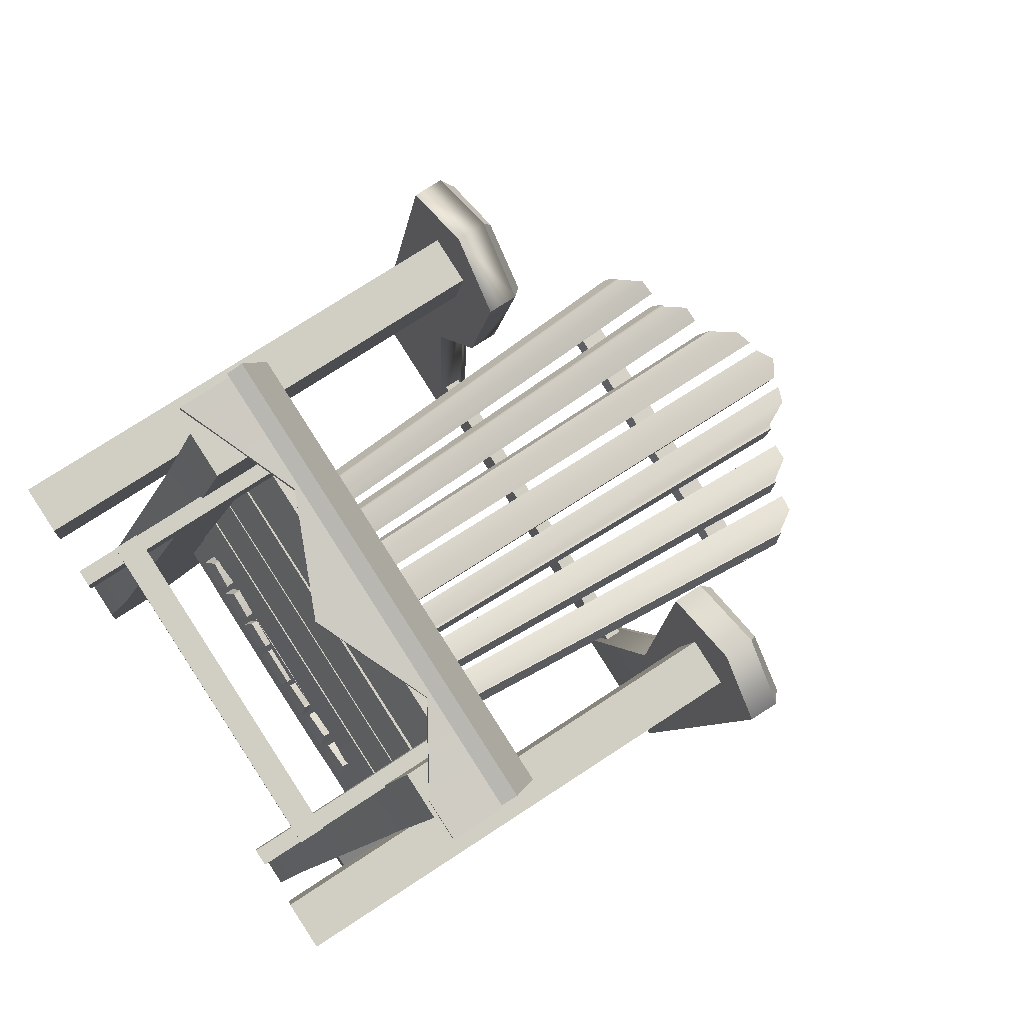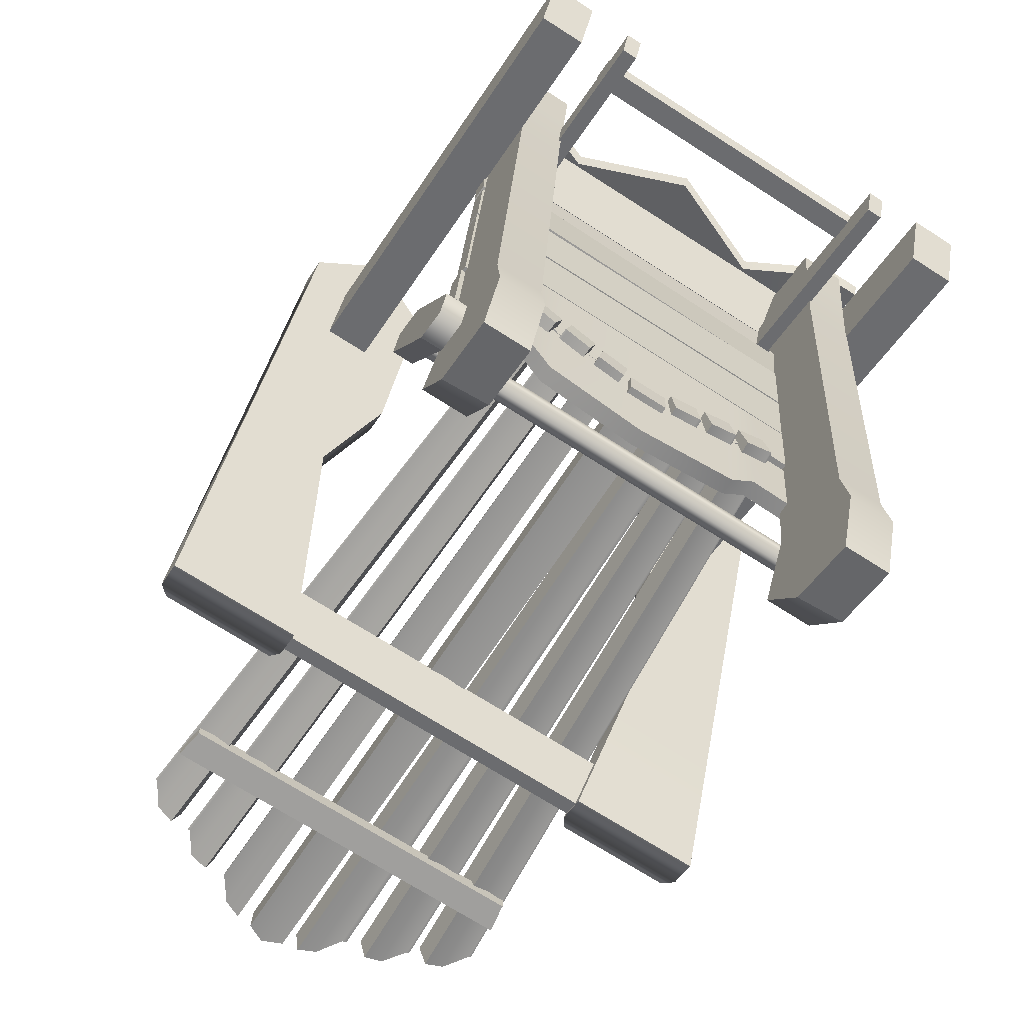
<metadata>
{"format":"obj","ext":"obj","renderer":"f3d","projection":"perspective","resolution":1024,"background":"white","views":[{"elev":74.2,"azim":56.7,"up":"+Z"},{"elev":-49.3,"azim":-30.9,"up":"+Z"}]}
</metadata>
<code>
g default
v 5.472 1.211 45.02
v 7.284 1.211 44.66
v 7.291 1.144 44.7
v 7.351 1.293 44.99
v 5.543 1.221 45.37
v 5.476 1.216 45.04
v 5.539 1.293 45.35
v 7.288 1.216 44.68
v 5.48 1.144 45.06
v 7.354 1.221 45.01
v 7.287 1.139 44.68
v 5.476 1.139 45.04
g pCube6 chair2
f 11 3 9 12
f 5 9 3 10
f 8 6 7 4
f 1 6 8 2
f 12 9 6 1
f 7 6 9 5
f 5 10 4 7
f 10 3 8 4
f 2 8 3 11
f 1 2 11 12
g default
v 5.446 1.29 45.42
v 7.438 1.29 45.02
v 7.437 1.214 45.02
v 7.503 1.17 45.35
v 5.506 1.1 45.72
v 5.45 1.283 45.44
v 5.511 1.17 45.74
v 7.442 1.283 45.04
v 5.445 1.214 45.41
v 7.498 1.1 45.32
v 7.433 1.221 45
v 5.441 1.221 45.4
g chair2 pCube5
f 23 15 21 24
f 17 21 15 22
f 20 18 19 16
f 13 18 20 14
f 24 21 18 13
f 19 18 21 17
f 17 22 16 19
f 22 15 20 16
f 14 20 15 23
f 13 14 23 24
g default
v 5.601 0.8553 45.61
v 5.799 1.151 45.57
v 5.555 1.269 45.38
v 5.466 1.034 44.93
v 5.082 0.6953 43
v 5.466 0.729 44.93
v 5.747 0.8064 45.31
v 5.664 0.729 44.89
v 5.28 0.2917 42.96
v 5.664 1.034 44.89
v 5.548 0.8064 45.35
v 5.081 0.2917 43
v 5.034 0.191 42.76
v 5.233 0.191 42.72
v 5.753 1.269 45.34
v 5.28 0.6953 42.96
v 5.215 0.7463 42.63
v 5.016 0.7463 42.67
v 5.166 0.191 42.39
v 5.168 0.4943 42.4
v 4.97 0.5057 42.44
v 4.968 0.191 42.43
v 5.799 0.8553 45.57
v 5.601 1.151 45.61
g chair2 pCube4
f 44 43 46 45
f 48 25 47 26
f 36 33 32 30
f 33 40 34 32
f 40 29 28 34
f 29 36 30 28
f 37 38 33 36
f 38 41 40 33
f 41 42 29 40
f 42 37 36 29
f 30 32 31 35
f 32 34 39 31
f 34 28 27 39
f 28 30 35 27
f 25 35 31 47
f 47 31 39 26
f 26 39 27 48
f 48 27 35 25
f 43 38 37 46
f 44 41 38 43
f 45 42 41 44
f 46 37 42 45
g default
v 5.335 0.9804 44.33
v 7.146 0.9804 43.97
v 7.153 0.9126 44
v 7.214 1.054 44.3
v 5.405 0.9814 44.68
v 5.339 0.9848 44.35
v 5.402 1.054 44.66
v 7.15 0.9848 43.99
v 5.342 0.9126 44.36
v 7.217 0.9814 44.32
v 7.149 0.9082 43.98
v 5.338 0.9082 44.34
g chair2 pCube8
f 59 51 57 60
f 53 57 51 58
f 56 54 55 52
f 49 54 56 50
f 60 57 54 49
f 55 54 57 53
f 53 58 52 55
f 58 51 56 52
f 50 56 51 59
f 49 50 59 60
g default
v 5.406 1.056 44.69
v 7.213 1.063 44.31
v 7.222 0.9985 44.35
v 7.282 1.164 44.64
v 5.48 1.087 45.04
v 5.41 1.062 44.71
v 5.475 1.158 45.02
v 7.217 1.069 44.33
v 5.414 0.9916 44.73
v 7.287 1.094 44.66
v 7.217 0.9924 44.33
v 5.41 0.9856 44.71
g chair2 pCube7
f 71 63 69 72
f 65 69 63 70
f 68 66 67 64
f 61 66 68 62
f 72 69 66 61
f 67 66 69 65
f 65 70 64 67
f 70 63 68 64
f 62 68 63 71
f 61 62 71 72
g default
v 6.916 1.059 42.91
v 6.83 0.6503 42.48
v 6.918 0.4939 42.44
v 6.826 0.4939 42.46
v 6.827 0.6194 42.46
v 6.923 1.075 42.94
v 6.857 0.5021 42.61
v 6.949 0.5021 42.59
v 6.919 0.6194 42.44
v 6.922 0.6503 42.46
v 7.039 1.067 43.05
v 7.035 0.9106 43.03
v 7.014 1.075 42.92
v 7.008 1.059 42.89
v 6.947 1.067 43.06
v 6.943 0.9106 43.04
v 5.042 0.6503 42.83
v 4.95 0.6503 42.85
v 5.067 1.067 43.44
v 4.946 0.4939 42.83
v 4.977 0.5021 42.99
v 5.038 0.4939 42.81
v 5.069 0.5021 42.97
v 5.128 1.059 43.27
v 5.063 0.9106 43.42
v 5.036 1.059 43.28
v 5.159 1.067 43.42
v 5.155 0.9106 43.4
g chair2 pCube25
f 76 75 80 79
f 77 81 75 76
f 74 82 81 77
f 78 85 86 73
f 87 83 85 78
f 88 84 83 87
f 79 80 84 88
f 83 84 80 75
f 85 83 75 81
f 86 85 81 82
f 73 86 82 74
f 74 77 78 73
f 87 78 77 76
f 88 87 76 79
f 95 93 92 94
f 99 91 97 100
f 96 98 91 99
f 94 92 90 89
f 97 93 95 100
f 91 92 93 97
f 98 90 92 91
f 89 90 98 96
f 99 94 89 96
f 100 95 94 99
g default
v 5.448 2.222 44.86
v 5.448 0.191 44.86
v 5.254 0.191 44.92
v 5.516 0.191 45.21
v 5.318 2.222 45.25
v 5.452 2.222 44.88
v 5.516 2.222 45.21
v 5.452 0.191 44.88
v 5.254 2.222 44.92
v 5.318 0.191 45.25
v 5.249 0.191 44.9
v 5.249 2.222 44.9
g chair2 pCube1
f 111 103 109 112
f 105 109 103 110
f 108 106 107 104
f 101 106 108 102
f 112 109 106 101
f 107 106 109 105
f 105 110 104 107
f 110 103 108 104
f 102 108 103 111
f 101 102 111 112
g default
v 7.185 0.8553 45.29
v 7.383 1.151 45.25
v 7.138 1.269 45.06
v 7.05 1.034 44.62
v 6.666 0.6953 42.69
v 7.049 0.729 44.61
v 7.33 0.8064 44.99
v 7.248 0.729 44.58
v 6.864 0.2917 42.65
v 7.248 1.034 44.58
v 7.132 0.8064 45.03
v 6.665 0.2917 42.68
v 6.618 0.191 42.45
v 6.816 0.191 42.41
v 7.337 1.269 45.02
v 6.864 0.6953 42.65
v 6.799 0.7463 42.32
v 6.6 0.7463 42.36
v 6.75 0.191 42.07
v 6.752 0.4943 42.09
v 6.554 0.5057 42.12
v 6.552 0.191 42.11
v 7.383 0.8553 45.25
v 7.185 1.151 45.29
g chair2 pCube3
f 132 131 134 133
f 136 113 135 114
f 124 121 120 118
f 121 128 122 120
f 128 117 116 122
f 117 124 118 116
f 125 126 121 124
f 126 129 128 121
f 129 130 117 128
f 130 125 124 117
f 118 120 119 123
f 120 122 127 119
f 122 116 115 127
f 116 118 123 115
f 113 123 119 135
f 135 119 127 114
f 114 127 115 136
f 136 115 123 113
f 131 126 125 134
f 132 129 126 131
f 133 130 129 132
f 134 125 130 133
g default
v 7.43 2.222 44.47
v 7.43 0.191 44.47
v 7.236 0.191 44.53
v 7.499 0.191 44.81
v 7.301 2.222 44.85
v 7.434 2.222 44.49
v 7.499 2.222 44.81
v 7.434 0.191 44.49
v 7.236 2.222 44.53
v 7.301 0.191 44.85
v 7.232 0.191 44.5
v 7.232 2.222 44.5
g chair2 pCube2
f 147 139 145 148
f 141 145 139 146
f 144 142 143 140
f 137 142 144 138
f 148 145 142 137
f 143 142 145 141
f 141 146 140 143
f 146 139 144 140
f 138 144 139 147
f 137 138 147 148
g default
v 5.704 0.364 45.13
v 7.106 0.364 44.85
v 7.12 0.3702 44.92
v 7.106 0.4681 44.85
v 5.717 0.4681 45.2
v 5.704 0.3702 45.13
v 5.704 0.4681 45.13
v 7.106 0.3702 44.85
v 5.717 0.3702 45.2
v 7.12 0.4681 44.92
v 7.12 0.364 44.92
v 5.717 0.364 45.2
g chair2 pCube11
f 159 151 157 160
f 153 157 151 158
f 156 154 155 152
f 149 154 156 150
f 160 157 154 149
f 155 154 157 153
f 153 158 152 155
f 158 151 156 152
f 150 156 151 159
f 149 150 159 160
g default
v 5.743 1.106 44.98
v 5.743 0.191 44.98
v 5.677 0.191 45.01
v 5.775 0.191 45.14
v 5.707 1.106 45.16
v 5.745 1.106 44.99
v 5.775 1.106 45.14
v 5.745 0.191 44.99
v 5.677 1.106 45.01
v 5.707 0.191 45.16
v 5.675 0.191 45
v 5.675 1.106 45
g chair2 pCube10
f 171 163 169 172
f 165 169 163 170
f 168 166 167 164
f 161 166 168 162
f 172 169 166 161
f 167 166 169 165
f 165 170 164 167
f 170 163 168 164
f 162 168 163 171
f 161 162 171 172
g default
v 7.077 1.106 44.72
v 7.077 0.191 44.72
v 7.01 0.191 44.74
v 7.109 0.191 44.88
v 7.041 1.106 44.89
v 7.079 1.106 44.73
v 7.109 1.106 44.88
v 7.079 0.191 44.73
v 7.01 1.106 44.74
v 7.041 0.191 44.89
v 7.008 0.191 44.73
v 7.008 1.106 44.73
g chair2 pCube9
f 183 175 181 184
f 177 181 175 182
f 180 178 179 176
f 173 178 180 174
f 184 181 178 173
f 179 178 181 177
f 177 182 176 179
f 182 175 180 176
f 174 180 175 183
f 173 174 183 184
g default
v 5.194 0.8256 43.62
v 7.006 0.8256 43.26
v 5.265 0.8267 43.97
v 5.262 0.8989 43.96
v 7.009 0.7534 43.28
v 7.073 0.8989 43.6
v 7.076 0.8267 43.61
v 5.197 0.7534 43.64
v 6.165 0.8267 43.8
v 6.076 0.7534 43.35
v 6.073 0.8256 43.33
v 6.162 0.8989 43.78
v 5.726 0.8267 43.88
v 5.646 0.7534 43.48
v 5.643 0.8256 43.47
v 5.723 0.8989 43.87
v 6.604 0.8267 43.71
v 6.601 0.8989 43.69
v 6.521 0.8256 43.29
v 6.524 0.7534 43.31
v 6.698 0.8267 43.69
v 6.695 0.8989 43.67
v 6.63 0.8256 43.35
v 6.633 0.7534 43.36
v 5.629 0.8267 43.9
v 5.565 0.7534 43.58
v 5.562 0.8256 43.56
v 5.626 0.8989 43.89
g chair2 pCube13
f 185 192 187 188
f 191 189 186 190
f 193 194 204 201
f 196 193 201 202
f 202 203 195 196
f 203 204 194 195
f 200 197 193 196
f 197 198 194 193
f 195 194 198 199
f 196 195 199 200
f 212 209 197 200
f 209 210 198 197
f 199 198 210 211
f 200 199 211 212
f 201 204 208 205
f 202 201 205 206
f 206 207 203 202
f 207 208 204 203
f 205 208 189 191
f 206 205 191 190
f 190 186 207 206
f 186 189 208 207
f 187 209 212 188
f 192 210 209 187
f 211 210 192 185
f 212 211 185 188
g default
v 5.264 0.9037 43.97
v 7.076 0.9037 43.61
v 7.083 0.8359 43.65
v 7.143 0.977 43.95
v 5.334 0.9048 44.33
v 5.268 0.9081 43.99
v 5.331 0.977 44.31
v 7.08 0.9081 43.63
v 5.271 0.8359 44.01
v 7.146 0.9048 43.97
v 7.079 0.8315 43.63
v 5.267 0.8315 43.99
g chair2 pCube12
f 223 215 221 224
f 217 221 215 222
f 220 218 219 216
f 213 218 220 214
f 224 221 218 213
f 219 218 221 217
f 217 222 216 219
f 222 215 220 216
f 214 220 215 223
f 213 214 223 224
g default
v 5.218 2.325 42.72
v 4.645 2.202 42.84
v 5.159 2.202 45.42
v 5.563 2.325 44.46
v 5.279 2.325 43.95
v 5.08 2.202 43.99
v 5.276 2.202 44.51
v 5.499 2.325 45.63
v 4.932 2.325 42.78
v 4.645 2.325 42.84
v 4.882 2.325 44.03
v 4.99 2.325 44.57
v 5.279 2.202 43.95
v 5.563 2.202 44.46
v 4.99 2.202 44.57
v 4.882 2.202 44.03
v 4.932 2.202 42.78
v 5.218 2.202 42.72
v 5.732 2.325 45.3
v 5.159 2.325 45.42
v 5.499 2.202 45.63
v 5.732 2.202 45.3
v 5.276 2.37 44.51
v 5.08 2.37 43.99
v 4.932 2.37 42.78
v 5.034 2.37 44.56
v 5.192 2.37 45.36
v 5.475 2.37 45.51
v 5.687 2.37 45.25
v 5.53 2.37 44.46
v 5.256 2.37 43.95
v 5.186 2.37 42.73
v 4.689 2.37 42.83
v 4.912 2.37 44.02
v 7.479 2.202 45.23
v 6.912 2.325 42.39
v 7.712 2.325 44.91
v 7.198 2.202 42.33
v 7.139 2.202 45.02
v 6.626 2.325 42.44
v 6.626 2.202 42.44
v 7.712 2.202 44.91
v 7.435 2.202 43.52
v 6.912 2.202 42.39
v 7.139 2.325 45.02
v 7.479 2.325 45.23
v 7.198 2.325 42.33
v 7.435 2.325 43.52
v 7.237 2.202 43.56
v 7.039 2.202 43.6
v 7.039 2.325 43.6
v 7.237 2.37 43.56
v 7.658 2.37 44.86
v 7.456 2.37 45.12
v 7.159 2.37 44.95
v 7.061 2.37 43.59
v 6.658 2.37 42.44
v 6.912 2.37 42.39
v 7.155 2.37 42.34
v 7.405 2.37 43.52
g chair2 pCube18
f 247 248 258 250
f 239 240 230 231
f 249 257 258 248
f 226 241 230 240
f 241 242 237 230
f 231 230 237 238
f 254 255 248 247
f 256 249 248 255
f 242 225 229 237
f 238 237 229 228
f 245 246 243 232
f 227 245 232 244
f 235 240 239 236
f 234 226 240 235
f 241 226 234 233
f 242 241 233 225
f 252 253 254 247
f 251 252 247 250
f 236 239 227 244
f 245 227 239 231
f 246 245 231 238
f 243 246 238 228
f 235 236 250 258
f 236 244 251 250
f 244 232 252 251
f 232 243 253 252
f 243 228 254 253
f 228 229 255 254
f 229 225 256 255
f 225 233 249 256
f 233 234 257 249
f 234 235 258 257
f 278 277 284 276
f 266 259 273 267
f 259 263 274 273
f 279 278 276 280
f 263 269 275 274
f 259 270 269 263
f 266 261 270 259
f 261 266 267 272
f 268 260 271 262
f 265 264 260 268
f 282 281 280 276
f 283 282 276 284
f 262 271 272 267
f 268 262 267 273
f 265 268 273 274
f 264 265 274 275
f 272 284 277 261
f 261 277 278 270
f 270 278 279 269
f 269 279 280 275
f 275 280 281 264
f 264 281 282 260
f 260 282 283 271
f 271 283 284 272
g default
v 7.492 1.106 45.23
v 5.498 0.8737 45.61
v 7.49 0.8737 45.22
v 7.504 0.8708 45.29
v 7.506 1.103 45.3
v 6.005 1.086 45.51
v 6.007 1.106 45.52
v 6.021 1.103 45.59
v 6.019 1.084 45.58
v 6.972 1.106 45.33
v 6.97 1.086 45.32
v 6.985 1.084 45.39
v 6.986 1.103 45.4
v 5.499 1.106 45.62
v 5.514 1.103 45.69
v 5.512 0.8708 45.69
v 7.314 1.106 45.26
v 7.313 0.8737 45.25
v 7.327 0.8708 45.32
v 7.329 1.103 45.33
v 6.488 0.8737 45.42
v 6.489 1.106 45.43
v 6.504 1.103 45.5
v 6.502 0.8708 45.49
g chair2 pCube17
f 307 308 296 297
f 294 295 305 306
f 298 286 300 299
f 295 296 308 305
f 289 288 287 285
f 306 307 297 294
f 305 308 293 290
f 306 305 290 291
f 291 292 307 306
f 292 293 308 307
f 290 293 300 286
f 291 290 286 298
f 298 299 292 291
f 299 300 293 292
f 301 302 295 294
f 302 303 296 295
f 297 296 303 304
f 294 297 304 301
f 285 287 302 301
f 287 288 303 302
f 304 303 288 289
f 301 304 289 285
g default
v 4.924 2.307 42.8
v 6.916 2.307 42.4
v 6.92 2.233 42.42
v 6.974 2.307 42.69
v 4.982 2.233 43.09
v 4.927 2.307 42.81
v 4.982 2.307 43.09
v 6.92 2.307 42.42
v 4.927 2.233 42.81
v 6.974 2.233 42.69
v 6.916 2.233 42.4
v 4.924 2.233 42.8
g chair2 pCube16
f 319 311 317 320
f 313 317 311 318
f 316 314 315 312
f 309 314 316 310
f 320 317 314 309
f 315 314 317 313
f 313 318 312 315
f 318 311 316 312
f 310 316 311 319
f 309 310 319 320
g default
v 6.324 0.7051 43.28
v 6.195 0.7034 43.28
v 6.325 0.7345 43.39
v 6.196 0.7328 43.39
v 6.064 3.75 42.48
v 6.213 3.619 42.59
v 6.309 0.7049 43.28
v 6.232 3.59 42.48
v 6.213 3.589 42.48
v 6.31 0.7343 43.39
v 6.065 3.779 42.59
v 6.233 3.619 42.59
v 6.146 3.749 42.59
v 6.257 0.7336 43.39
v 6.256 0.7042 43.28
v 6.145 3.72 42.48
v 5.594 3.59 42.6
v 5.859 0.7345 43.48
v 5.979 0.7328 43.44
v 5.75 3.75 42.54
v 5.88 0.7042 43.36
v 5.937 0.7034 43.33
v 5.818 0.7051 43.38
v 5.792 3.779 42.64
v 5.636 3.619 42.71
v 5.717 3.749 42.67
v 5.922 0.7336 43.46
v 5.675 3.72 42.57
g chair2 pCube20
f 329 336 333 326
f 334 335 327 330
f 325 322 324 331
f 333 334 330 326
f 321 328 332 323
f 329 327 335 336
f 327 321 323 330
f 326 330 323 332
f 328 329 326 332
f 321 327 329 328
f 333 336 325 331
f 331 324 334 333
f 322 335 334 324
f 336 335 322 325
f 340 344 339 342
f 343 338 345 337
f 341 347 338 343
f 346 345 338 347
f 337 345 346 348
f 343 337 348 341
f 346 344 340 348
f 344 346 347 339
f 342 339 347 341
f 348 340 342 341
g default
v 5.822 3.761 42.52
v 5.972 0.7041 43.28
v 6.141 0.7041 43.24
v 5.991 3.761 42.49
v 5.844 3.789 42.63
v 6.013 3.789 42.6
v 5.994 0.7322 43.39
v 6.163 0.7322 43.35
v 5.927 3.839 42.61
v 5.905 3.811 42.51
v 6.056 0.7041 43.26
v 6.078 0.7322 43.37
g chair2 pCube19
f 349 350 355 353
f 356 351 352 354
f 357 358 349 353
f 353 355 360 357
f 350 359 360 355
f 358 359 350 349
f 357 360 356 354
f 352 358 357 354
f 352 351 359 358
f 360 359 351 356
g default
v 6.724 3.01 42.53
v 6.735 3.134 42.48
v 5.151 2.986 42.77
v 5.164 3.01 42.84
v 5.136 3.134 42.8
v 5.15 2.993 42.77
v 5.164 3.017 42.84
v 6.736 3.13 42.48
v 5.136 3.13 42.8
v 6.723 3.017 42.53
v 6.722 3.109 42.41
v 6.722 3.106 42.42
v 6.71 2.986 42.46
v 5.123 3.106 42.73
v 5.122 3.109 42.73
v 6.71 2.993 42.46
v 5.162 3.014 42.83
v 5.135 3.127 42.79
v 5.134 3.131 42.79
v 6.734 3.131 42.47
v 6.734 3.127 42.48
v 6.722 3.014 42.52
v 6.722 3.007 42.52
v 5.163 3.007 42.83
g chair2 pCube23
f 367 370 368 369
f 372 376 366 374
f 363 366 376 373
f 361 370 367 364
f 371 372 374 375
f 369 368 362 365
f 384 377 366 363
f 374 366 377 378
f 375 374 378 379
f 379 380 371 375
f 380 381 372 371
f 381 382 376 372
f 373 376 382 383
f 363 373 383 384
f 364 367 377 384
f 378 377 367 369
f 379 378 369 365
f 362 380 379 365
f 368 381 380 362
f 370 382 381 368
f 383 382 370 361
f 384 383 361 364
g default
v 6.554 0.6971 43.27
v 6.681 0.7025 43.29
v 6.721 3.347 42.52
v 6.666 0.7344 43.4
v 6.736 3.315 42.41
v 6.712 3.347 42.52
v 6.675 0.7022 43.29
v 6.727 3.315 42.41
v 6.553 3.473 42.5
v 6.569 3.441 42.39
v 6.538 0.729 43.38
v 6.659 0.7342 43.4
v 6.654 3.429 42.4
v 6.618 0.6998 43.28
v 6.603 0.7318 43.39
v 6.639 3.461 42.51
v 5.103 3.315 42.73
v 5.49 0.7025 43.52
v 5.546 0.7344 43.62
v 5.159 3.347 42.83
v 5.167 3.347 42.83
v 5.552 0.7342 43.62
v 5.496 0.7022 43.52
v 5.657 0.729 43.55
v 5.601 0.6971 43.46
v 5.306 3.473 42.75
v 5.111 3.315 42.73
v 5.25 3.441 42.65
v 5.175 3.429 42.69
v 5.545 0.6998 43.49
v 5.601 0.7318 43.59
v 5.231 3.461 42.79
g chair2 pCube22
f 390 396 388 387
f 386 391 392 389
f 396 391 386 388
f 388 386 389 387
f 389 392 390 387
f 394 385 395 393
f 400 397 394 393
f 393 395 399 400
f 395 385 398 399
f 397 398 385 394
f 392 391 398 397
f 399 398 391 396
f 400 399 396 390
f 390 392 397 400
f 406 403 402 407
f 401 404 405 411
f 416 410 412 413
f 408 415 414 409
f 410 408 409 412
f 415 408 410 416
f 404 403 406 405
f 402 403 404 401
f 402 401 411 407
f 412 409 414 413
f 414 407 411 413
f 415 406 407 414
f 405 406 415 416
f 405 416 413 411
g default
v 6.375 0.7005 43.28
v 6.31 3.599 42.52
v 6.479 3.484 42.53
v 6.504 0.7044 43.29
v 6.467 3.483 42.53
v 6.476 3.452 42.42
v 6.495 0.7041 43.29
v 6.488 3.452 42.42
v 6.319 3.567 42.41
v 6.366 0.732 43.39
v 6.486 0.7357 43.4
v 6.495 0.7359 43.4
v 6.43 0.734 43.4
v 6.395 3.591 42.53
v 6.404 3.56 42.42
v 6.439 0.7024 43.29
v 5.338 3.452 42.65
v 5.348 3.452 42.65
v 5.388 3.484 42.75
v 5.399 3.483 42.75
v 5.54 3.599 42.68
v 5.822 0.732 43.5
v 5.489 3.567 42.58
v 5.772 0.7005 43.4
v 5.664 0.7041 43.46
v 5.715 0.7357 43.56
v 5.707 0.7359 43.56
v 5.657 0.7044 43.46
v 5.464 3.591 42.71
v 5.413 3.56 42.62
v 5.715 0.7024 43.43
v 5.765 0.734 43.53
g chair2 pCube21
f 424 422 421 419
f 423 420 428 427
f 425 417 426 418
f 421 427 428 419
f 428 420 424 419
f 420 423 422 424
f 430 431 425 418
f 418 426 429 430
f 426 417 432 429
f 431 432 417 425
f 430 429 427 421
f 422 431 430 421
f 422 423 432 431
f 429 432 423 427
f 436 435 443 442
f 444 433 434 441
f 437 445 448 438
f 446 439 440 447
f 440 438 448 447
f 441 442 443 444
f 443 435 433 444
f 433 435 436 434
f 445 437 439 446
f 439 437 438 440
f 445 436 442 448
f 434 436 445 446
f 434 446 447 441
f 448 442 441 447
g default
v 6.977 1.019 42.93
v 6.974 1.011 42.92
v 6.97 0.9833 42.9
v 6.97 0.9487 42.9
v 6.977 0.9128 42.93
v 6.991 0.9487 43
v 6.992 0.966 43.01
v 6.987 1.011 42.98
v 6.984 1.019 42.97
v 6.984 0.9128 42.97
v 5.051 1.019 43.32
v 5.048 1.011 43.3
v 5.044 0.9833 43.28
v 5.044 0.9487 43.28
v 5.051 0.9128 43.32
v 5.057 0.9128 43.35
v 5.064 0.9487 43.39
v 5.065 0.966 43.39
v 5.06 1.011 43.37
v 5.057 1.019 43.35
g chair2 pCylinder1
f 450 449 458
f 451 450 458
f 452 451 458
f 453 452 458
f 455 454 458
f 456 455 458
f 457 456 458
f 449 457 458
f 459 460 463
f 460 461 463
f 461 462 463
f 464 465 463
f 465 466 463
f 466 467 463
f 467 468 463
f 468 459 463
f 449 450 460 459
f 450 451 461 460
f 451 452 462 461
f 452 453 463 462
f 453 458 464 463
f 458 454 465 464
f 454 455 466 465
f 455 456 467 466
f 456 457 468 467
f 457 449 459 468
g default
v 5.113 0.7626 43.26
v 5.184 0.7637 43.62
v 6.928 0.6904 42.92
v 5.181 0.8359 43.6
v 6.992 0.8359 43.24
v 6.925 0.7626 42.9
v 6.995 0.7637 43.26
v 5.116 0.6904 43.28
v 6.084 0.7637 43.44
v 5.995 0.6904 42.99
v 5.992 0.7626 42.97
v 6.081 0.8359 43.42
v 5.645 0.7637 43.52
v 5.566 0.6904 43.12
v 5.563 0.7626 43.11
v 5.642 0.8359 43.51
v 6.523 0.7637 43.35
v 6.52 0.8359 43.33
v 6.44 0.7626 42.93
v 6.443 0.6904 42.95
v 6.617 0.7637 43.33
v 6.614 0.8359 43.32
v 6.55 0.7626 42.99
v 6.553 0.6904 43
v 5.549 0.7637 43.54
v 5.484 0.6904 43.22
v 5.481 0.7626 43.2
v 5.546 0.8359 43.53
g chair2 pCube24
f 477 478 488 485
f 486 487 479 480
f 472 469 476 470
f 480 477 485 486
f 475 471 474 473
f 478 479 487 488
f 484 481 477 480
f 481 482 478 477
f 482 483 479 478
f 480 479 483 484
f 496 493 481 484
f 493 494 482 481
f 494 495 483 482
f 484 483 495 496
f 485 488 492 489
f 486 485 489 490
f 490 491 487 486
f 488 487 491 492
f 489 492 471 475
f 490 489 475 473
f 473 474 491 490
f 492 491 474 471
f 470 493 496 472
f 476 494 493 470
f 469 495 494 476
f 496 495 469 472

</code>
